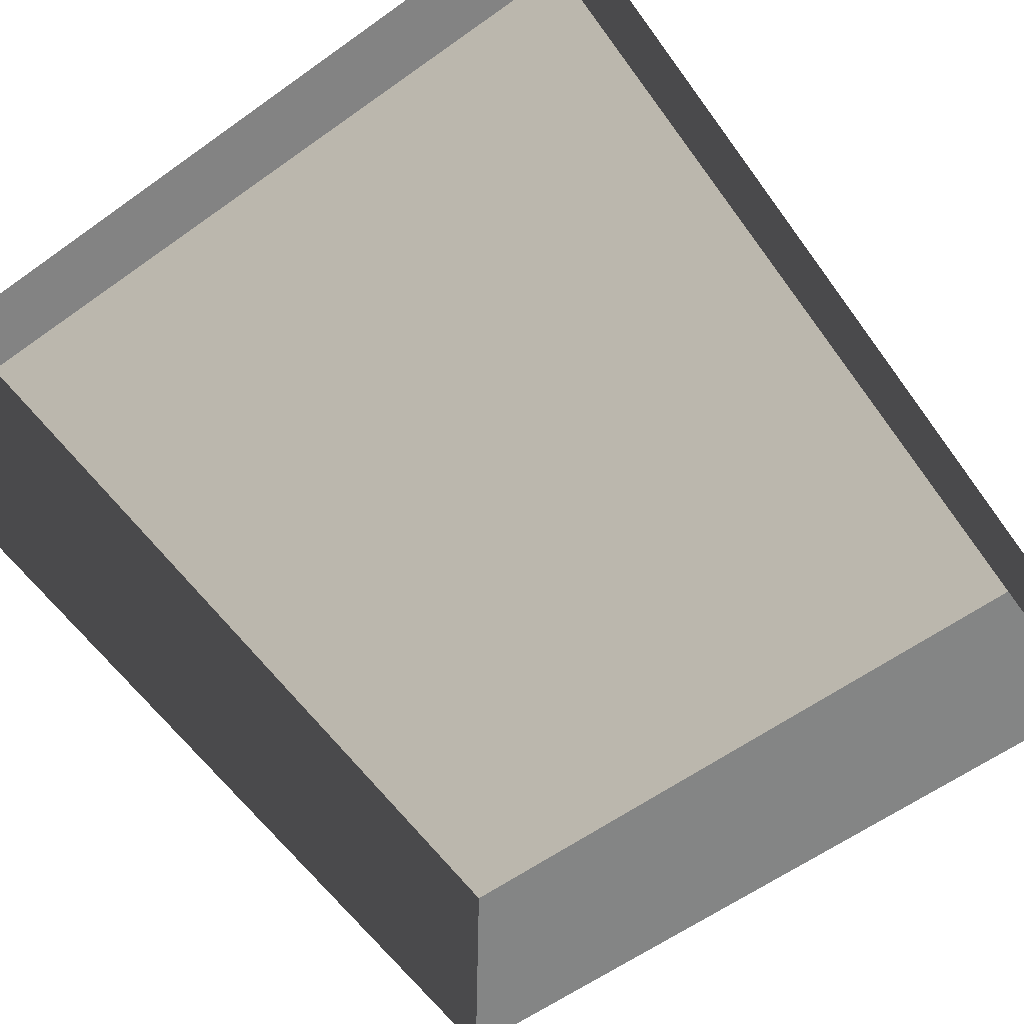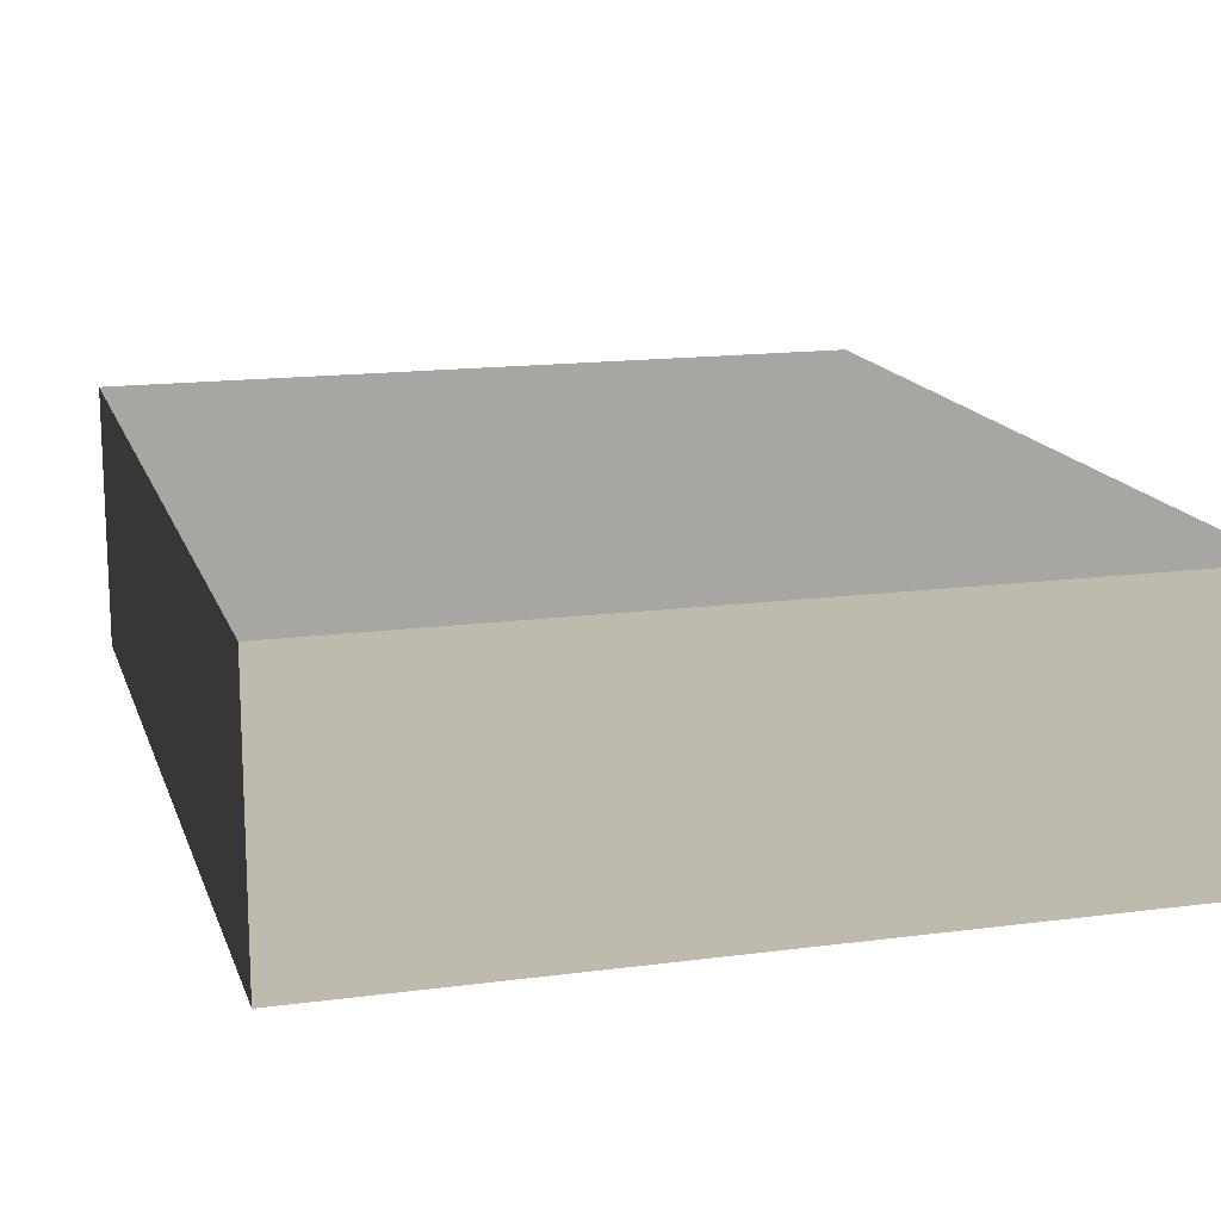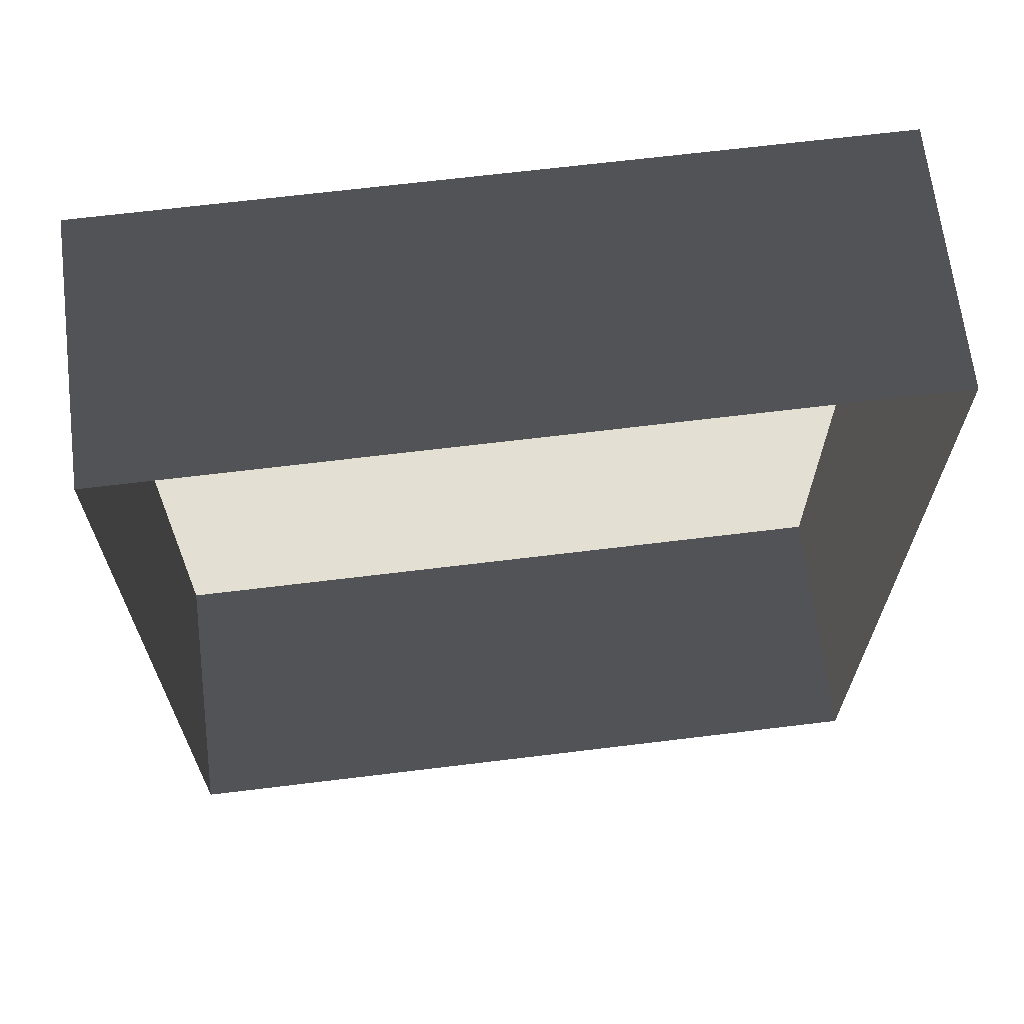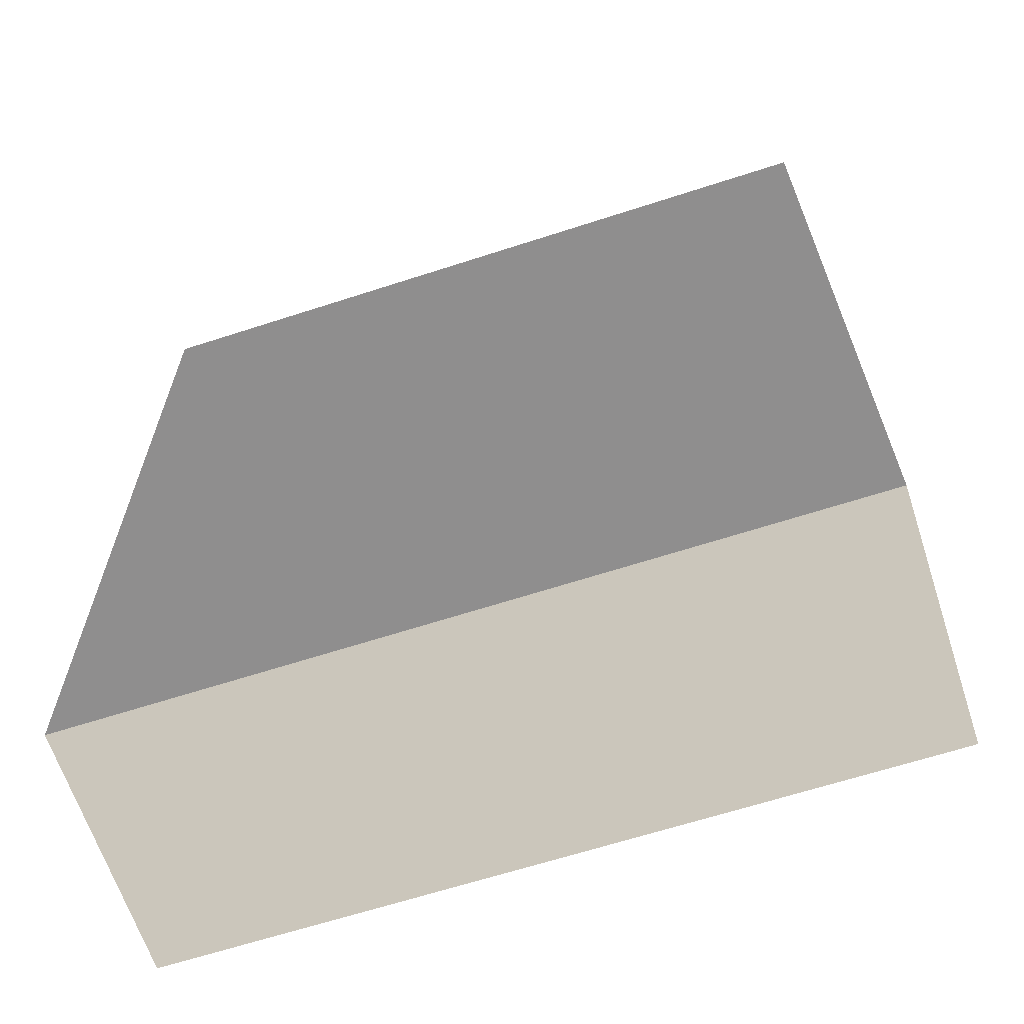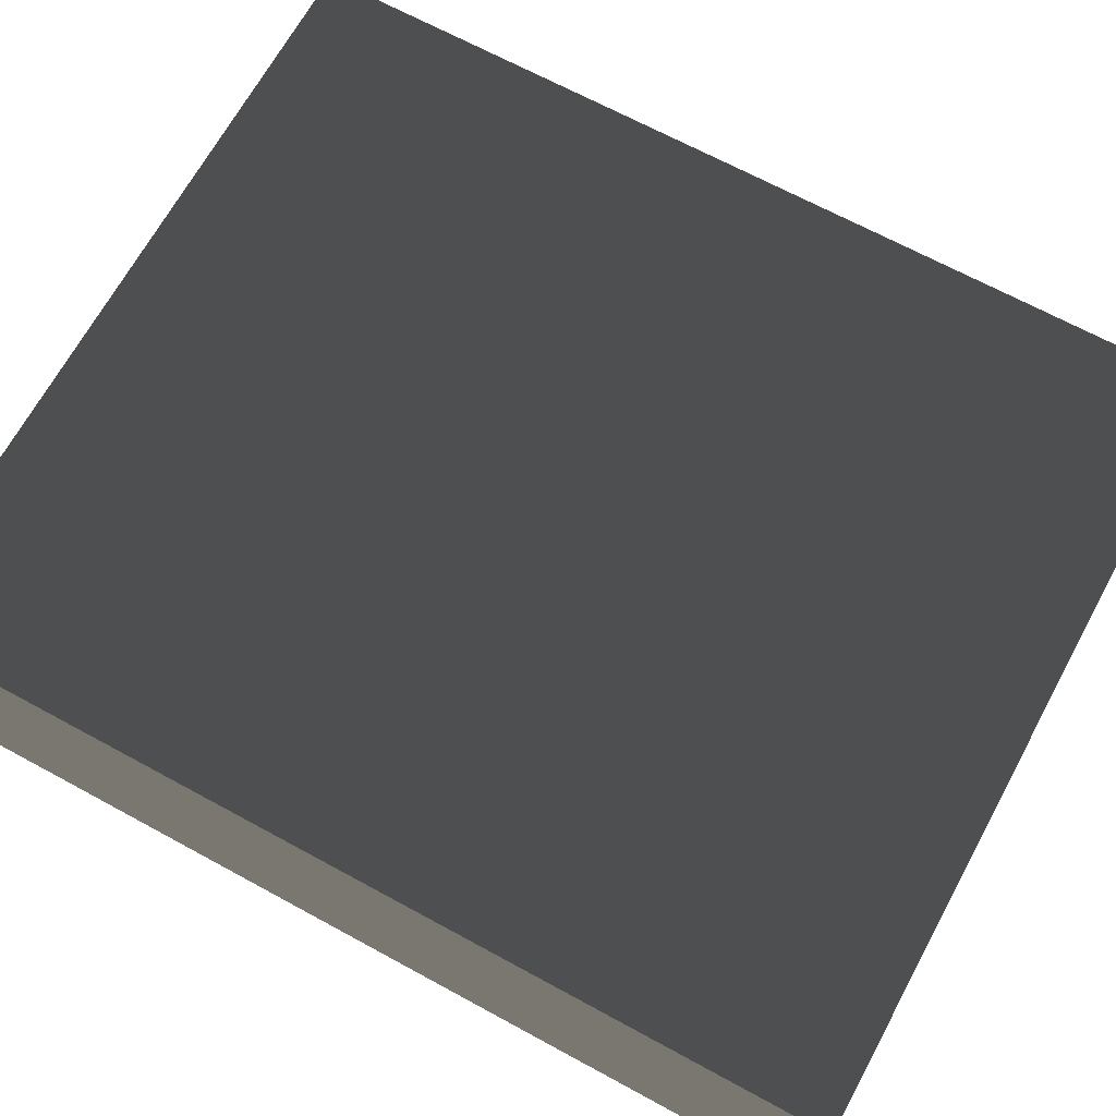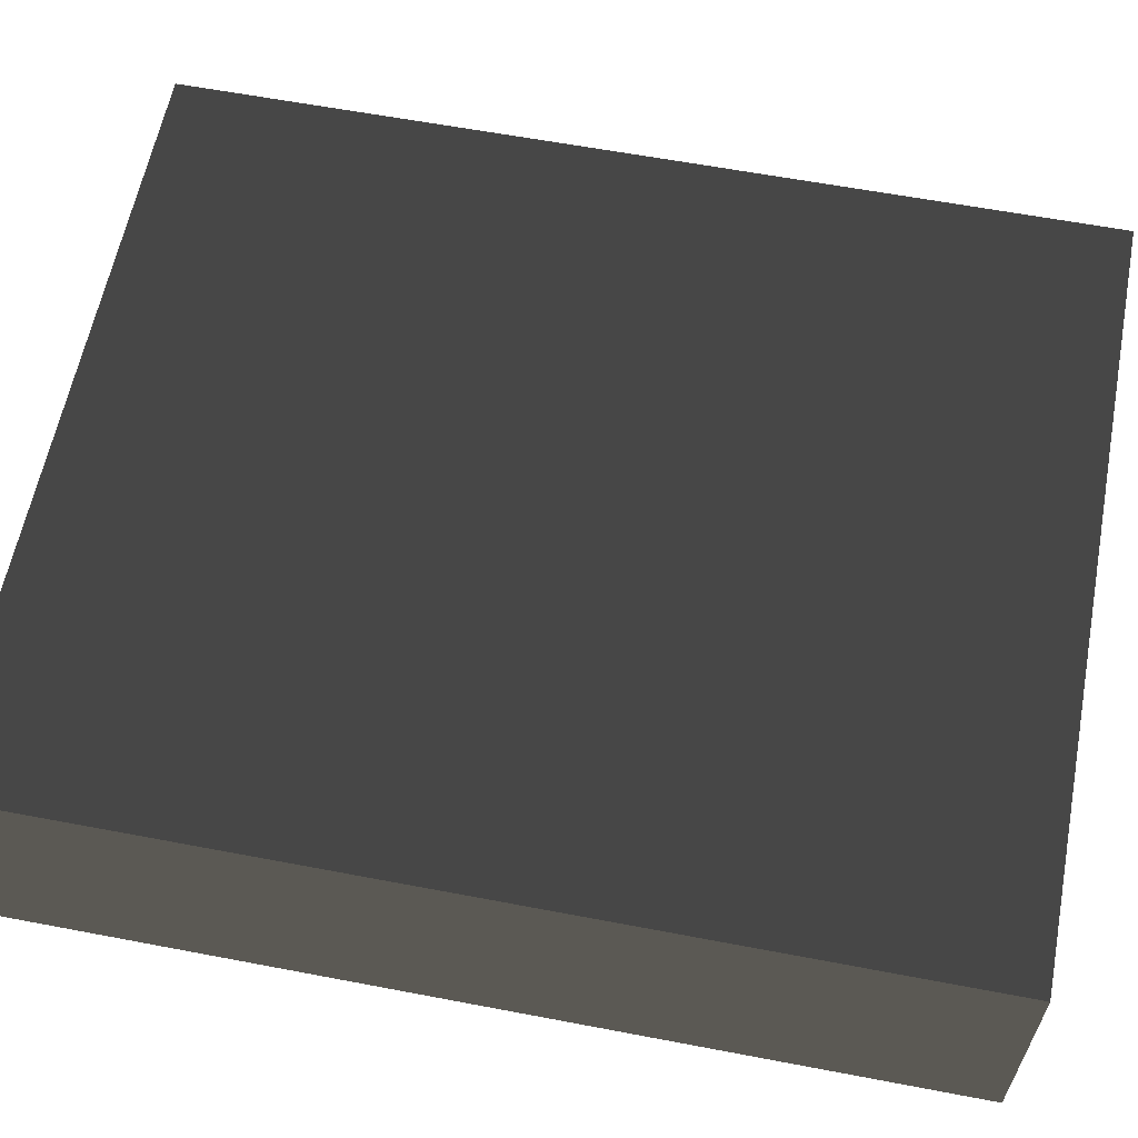
<metadata>
{"format":"obj","ext":"obj","renderer":"f3d","projection":"perspective","resolution":1024,"background":"white","views":[{"elev":-61.3,"azim":-144.1,"up":"+Z"},{"elev":15.4,"azim":-15.7,"up":"+Z"},{"elev":67.0,"azim":173.0,"up":"+Y"},{"elev":-64.7,"azim":18.1,"up":"+Y"},{"elev":68.0,"azim":-61.4,"up":"+Z"},{"elev":60.8,"azim":-79.0,"up":"+Z"}]}
</metadata>
<code>
v 0.04195 0.04993 0.02823
v -0.04135 0.04993 0.02823
v 0.04195 -0.05042 0.02823
v -0.04135 -0.05042 0.02823
v 0.04195 -0.05042 -3.895e-07
v 0.04195 -0.05042 0.02823
v -0.04135 -0.05042 -3.895e-07
v -0.04135 -0.05042 0.02823
v -0.04135 -0.05042 0.02823
v -0.04135 0.04993 0.02823
v -0.04135 -0.05042 -3.895e-07
v -0.04135 0.04993 -4.015e-07
v -0.04135 0.04993 -4.015e-07
v -0.04135 0.04993 0.02823
v 0.04195 0.04993 -4.015e-07
v 0.04195 0.04993 0.02823
v 0.04195 0.04993 0.02823
v 0.04195 -0.05042 0.02823
v 0.04195 0.04993 -4.015e-07
v 0.04195 -0.05042 -3.895e-07
g Tree_Base_22772_399
f 1 3 2
f 2 3 4
f 5 7 6
f 6 7 8
f 9 11 10
f 10 11 12
f 13 15 14
f 14 15 16
f 17 19 18
f 18 19 20

</code>
